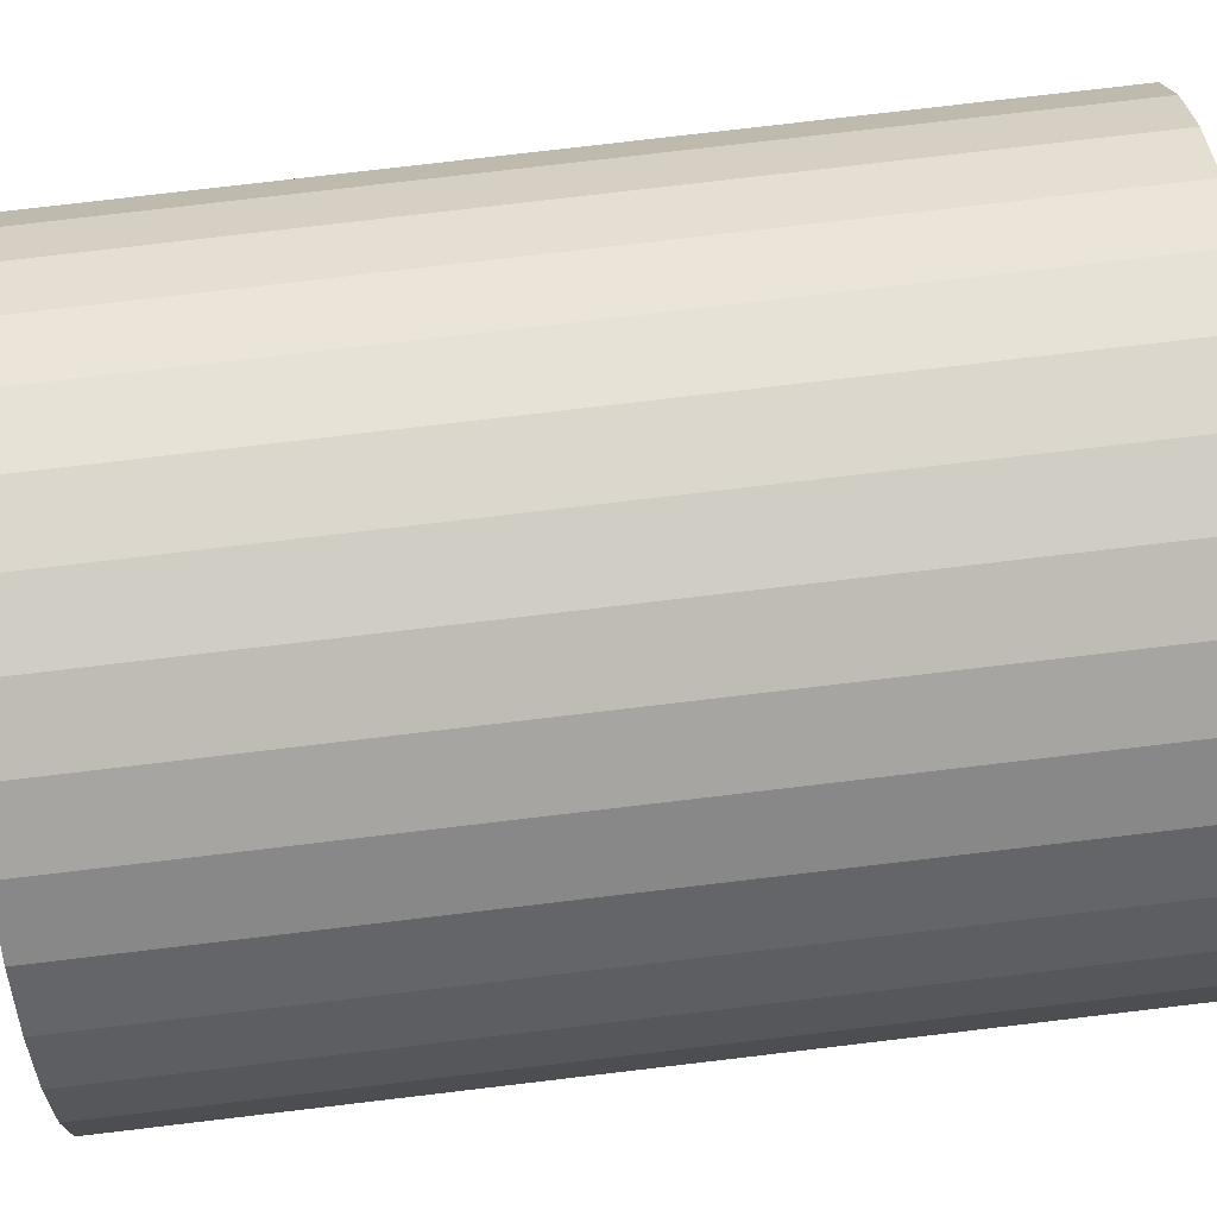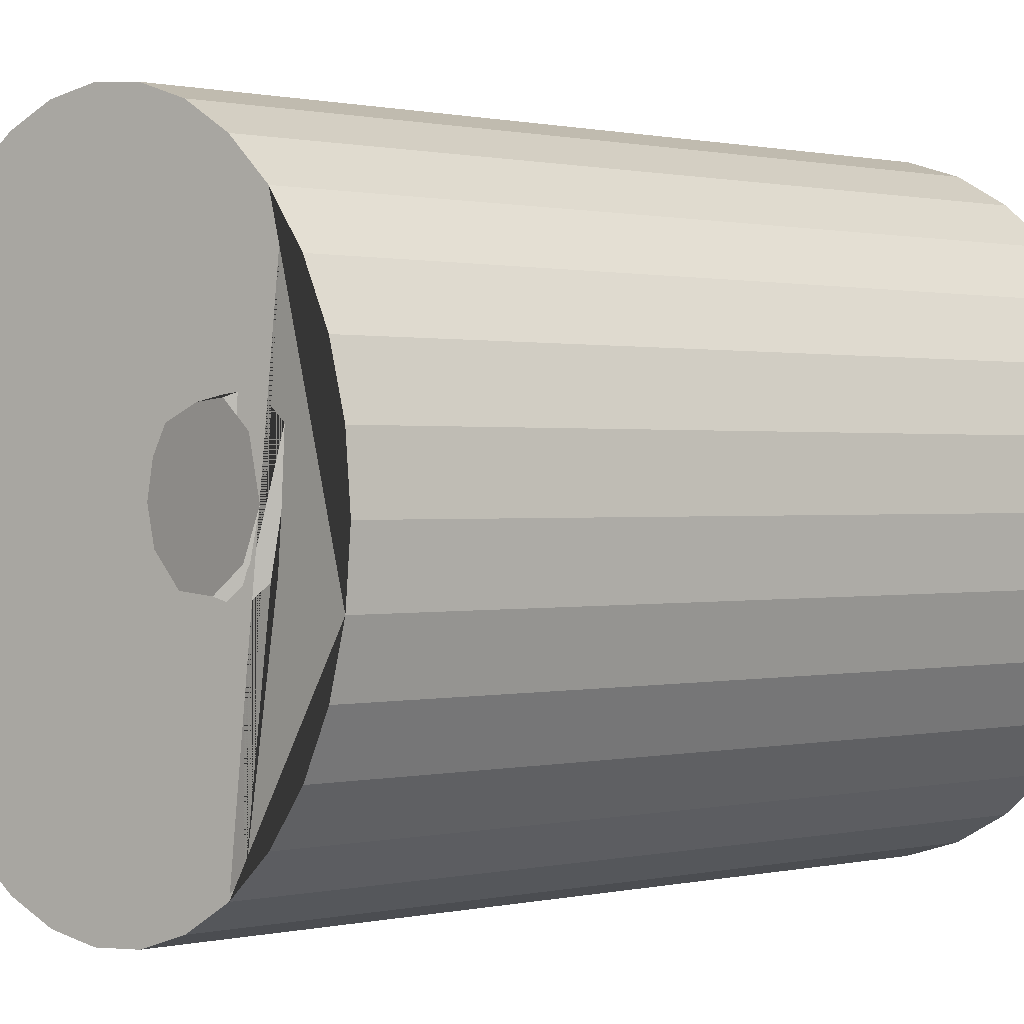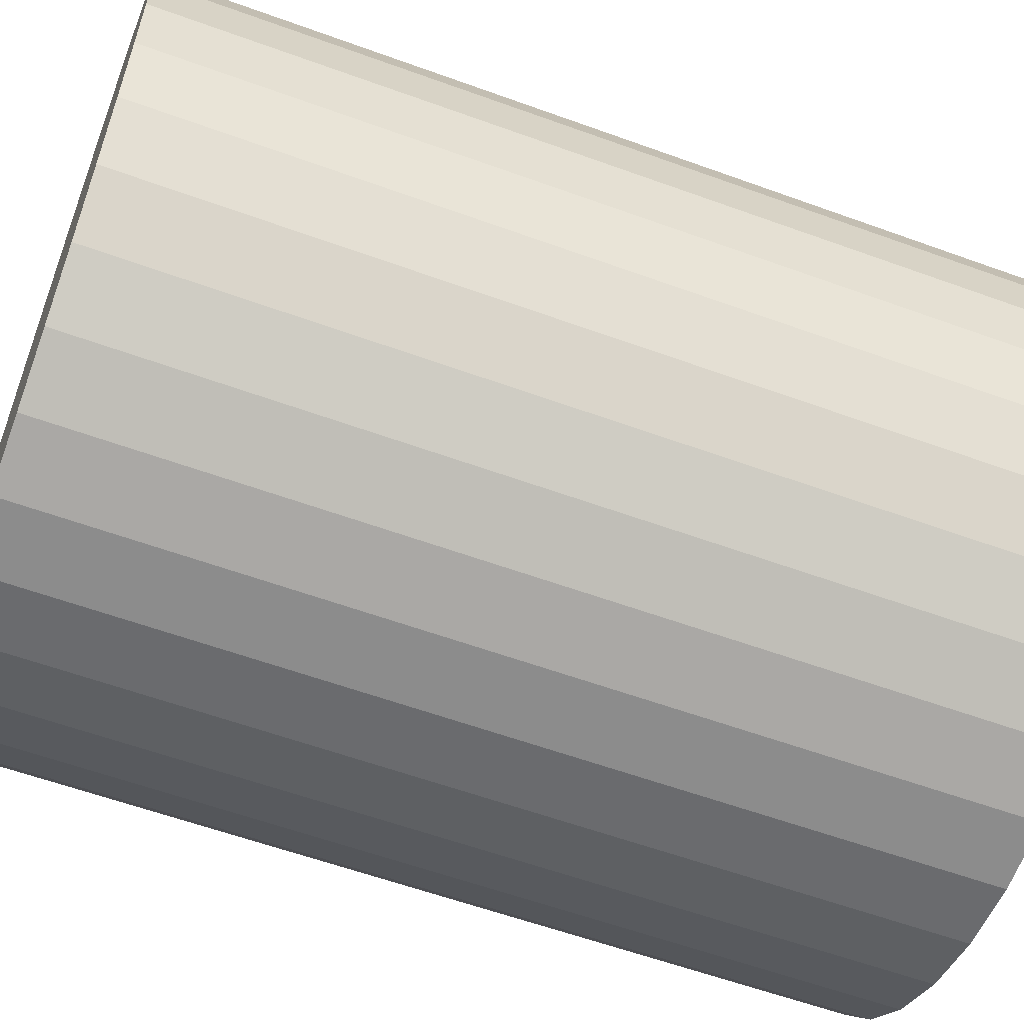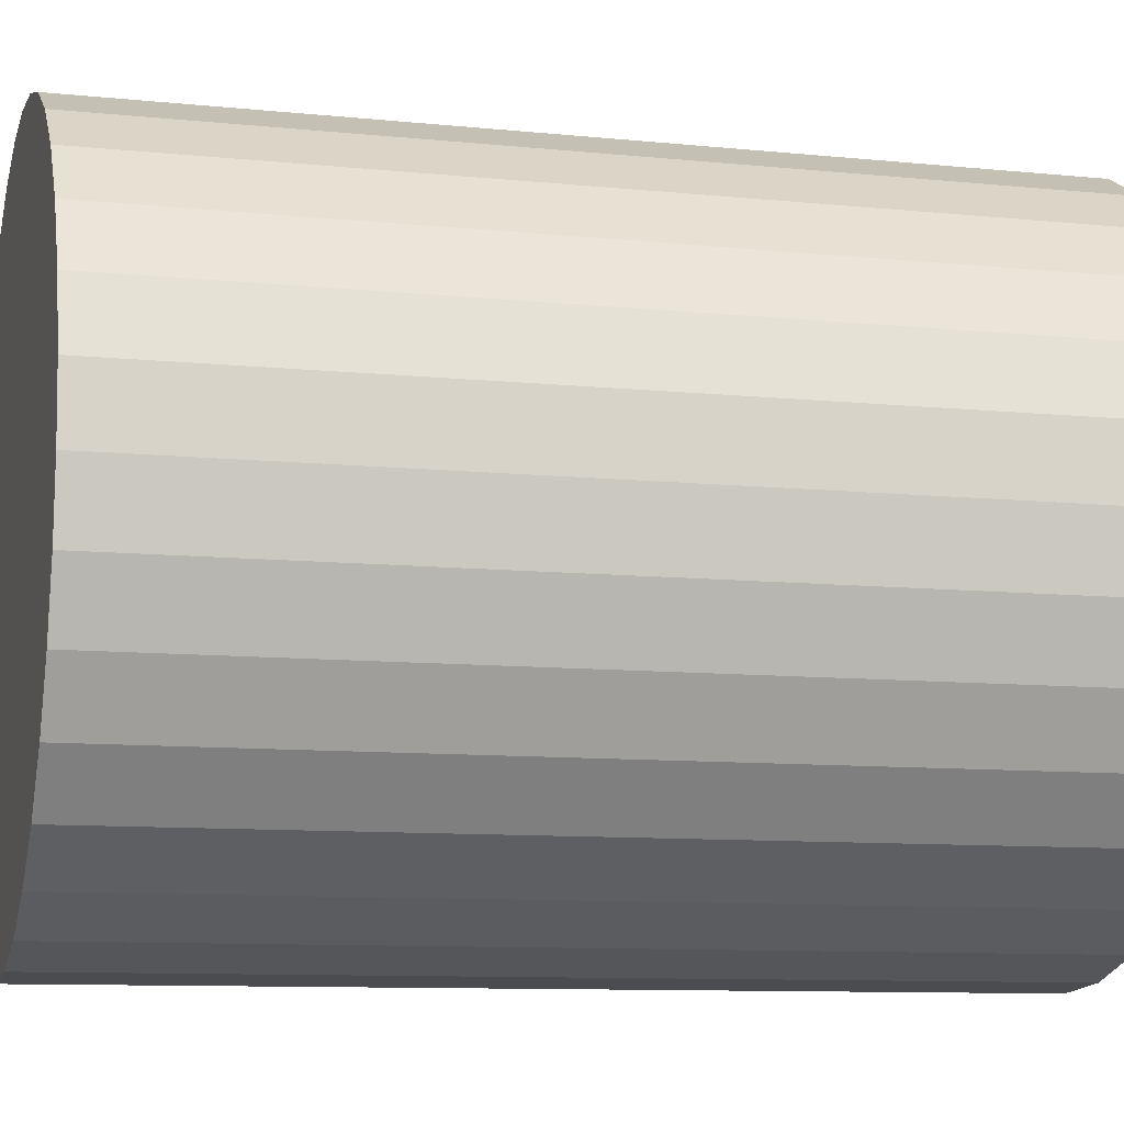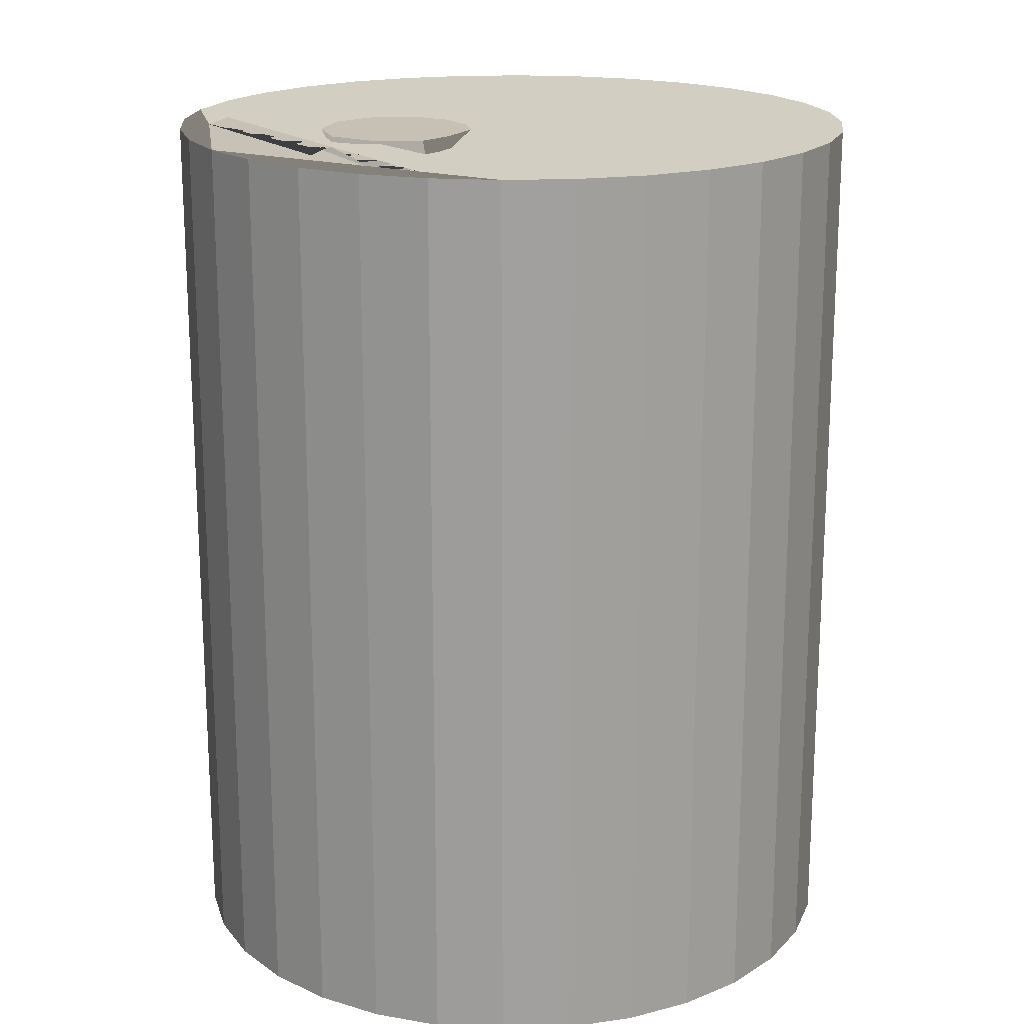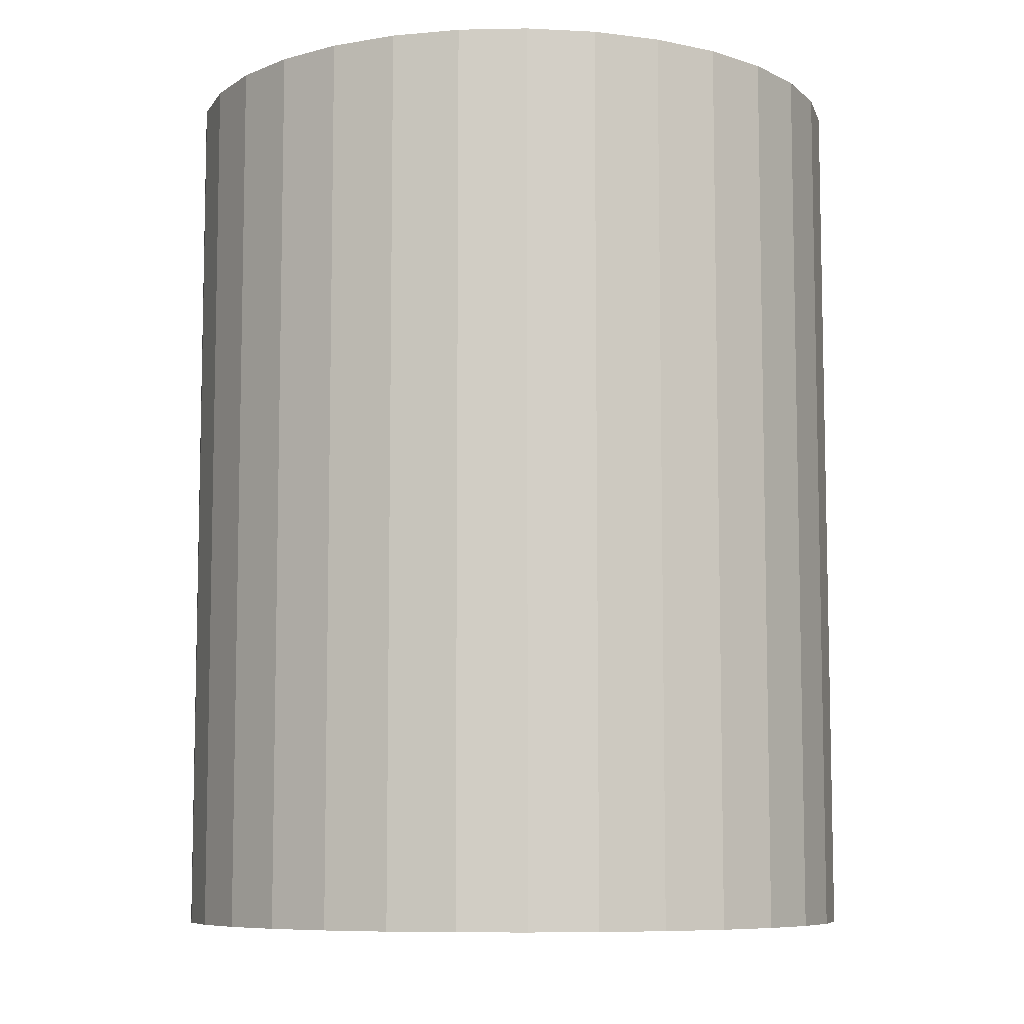
<metadata>
{"format":"obj","ext":"obj","renderer":"f3d","projection":"perspective","resolution":1024,"background":"white","views":[{"elev":78.5,"azim":-96.7,"up":"+Z"},{"elev":0.6,"azim":-129.6,"up":"+Z"},{"elev":-58.8,"azim":69.4,"up":"+Z"},{"elev":-9.7,"azim":75.0,"up":"+Z"},{"elev":18.5,"azim":-43.4,"up":"+Y"},{"elev":-8.1,"azim":-148.7,"up":"+Y"}]}
</metadata>
<code>
o Cylinder
v -1 -1.272 0
v -1 1.272 0
v -0.9808 -1.272 -0.1951
v -0.9808 1.272 -0.1951
v -0.9239 -1.272 -0.3827
v -0.9239 1.272 -0.3827
v -0.8315 -1.272 -0.5556
v -0.8315 1.272 -0.5556
v -0.7071 -1.272 -0.7071
v -0.7071 1.272 -0.7071
v -0.5556 -1.272 -0.8315
v -0.5556 1.272 -0.8315
v -0.3827 -1.272 -0.9239
v -0.3827 1.272 -0.9239
v -0.1951 -1.272 -0.9808
v -0.1951 1.272 -0.9808
v -0 -1.272 -1
v -0 1.272 -1
v 0.1951 -1.272 -0.9808
v 0.1951 1.272 -0.9808
v 0.3827 -1.272 -0.9239
v 0.3827 1.272 -0.9239
v 0.5556 -1.272 -0.8315
v 0.5556 1.272 -0.8315
v 0.7071 -1.272 -0.7071
v 0.7071 1.272 -0.7071
v 0.8315 -1.272 -0.5556
v 0.8315 1.272 -0.5556
v 0.9239 -1.272 -0.3827
v 0.9239 1.272 -0.3827
v 0.9808 -1.272 -0.1951
v 0.9808 1.272 -0.1951
v 1 -1.272 -0
v 1 1.272 -0
v 0.9808 -1.272 0.1951
v 0.9808 1.272 0.1951
v 0.9239 -1.272 0.3827
v 0.9239 1.272 0.3827
v 0.8315 -1.272 0.5556
v 0.8315 1.272 0.5556
v 0.7071 -1.272 0.7071
v 0.7071 1.272 0.7071
v 0.5556 -1.272 0.8315
v 0.5556 1.272 0.8315
v 0.3827 -1.272 0.9239
v 0.3827 1.272 0.9239
v 0.1951 -1.272 0.9808
v 0.1951 1.272 0.9808
v 0 -1.272 1
v 0 1.272 1
v -0.1951 -1.272 0.9808
v -0.1951 1.272 0.9808
v -0.3827 -1.272 0.9239
v -0.3827 1.272 0.9239
v -0.5556 -1.272 0.8315
v -0.5556 1.272 0.8315
v -0.7071 -1.272 0.7071
v -0.7071 1.272 0.7071
v -0.8315 -1.272 0.5556
v -0.8315 1.272 0.5556
v -0.9239 -1.272 0.3827
v -0.9239 1.272 0.3827
v -0.9808 -1.272 0.1951
v -0.9808 1.272 0.1951
v -0.3596 1.308 0.2079
v -0.3086 1.308 0.1321
v -0.2854 1.308 0.03211
v -0.3147 1.308 -0.07173
v -0.4148 1.308 -0.1611
v -0.5471 1.308 -0.169
v -0.6632 1.308 -0.09711
v -0.7261 1.308 0.02989
v -0.6853 1.308 0.1852
v -0.587 1.308 0.2594
v -0.4858 1.308 0.2518
v -0.3 1.308 -0.01981
v -0.5941 1.231 0.286
v -0.5475 1.231 -0.198
v -0.6815 1.231 -0.1235
v -0.7534 1.272 0.01669
v -0.7068 1.231 0.2038
v -0.2882 1.231 -0.08801
v -0.3255 1.231 -0.1295
v -0.3922 1.231 -0.1833
v -0.4727 1.231 -0.195
v -0.4808 1.231 0.2905
v -0.3517 1.231 0.2478
v -0.2774 1.231 0.1522
v -0.2494 1.231 0.0378
v -0.6999 1.231 0.6802
v -0.555 1.231 -0.7899
v -0.806 1.231 0.5428
v -0.8892 1.231 0.3716
v -0.9486 1.231 0.1894
v -0.9663 1.231 0.00436
v -0.953 1.231 -0.1753
v -0.8961 1.231 -0.3728
v -0.8045 1.231 -0.5433
v -0.6811 1.231 -0.6865
v 0.1907 1.231 0.9593
v -0.01052 1.231 0.9754
v -0.1951 1.231 0.9506
v -0.3838 1.231 0.8983
v -0.5433 1.231 0.8064
v -0.3843 1.231 -0.8876
v -0.1941 1.231 -0.9401
v -0.004011 1.231 -0.9585
v 0.185 1.231 -0.9421
v 0.3603 1.231 -0.8844
v 0.5221 1.231 -0.7992
v 0.6655 1.231 -0.6811
v 0.7831 1.231 -0.5403
v 0.8757 1.231 -0.3702
v 0.9341 1.231 -0.1882
v 0.9633 1.231 -0.009955
v 0.9359 1.231 0.1803
v 0.8823 1.231 0.3529
v 0.7951 1.231 0.5214
v 0.6813 1.231 0.6593
v 0.5394 1.231 0.7824
v 0.3752 1.231 0.8812
f 1 2 4 3
f 3 4 6 5
f 5 6 8 7
f 7 8 10 9
f 9 10 12 11
f 11 12 14 13
f 13 14 16 15
f 15 16 18 17
f 17 18 20 19
f 19 20 22 21
f 21 22 24 23
f 23 24 26 25
f 25 26 28 27
f 27 28 30 29
f 29 30 32 31
f 31 32 34 33
f 33 34 36 35
f 35 36 38 37
f 37 38 40 39
f 39 40 42 41
f 41 42 44 43
f 43 44 46 45
f 45 46 48 47
f 47 48 50 49
f 49 50 52 51
f 51 52 54 53
f 53 54 56 55
f 55 56 58 57
f 57 58 60 59
f 59 60 62 61
f 4 2 64 62 60 58 90 92 93 94 95 96 97 98 99 91 12 10 8 6
f 61 62 64 63
f 63 64 2 1
f 1 3 5 7 9 11 13 15 17 19 21 23 25 27 29 31 33 35 37 39 41 43 45 47 49 51 53 55 57 59 61 63
f 12 91 105 106 107 108 109 110 111 112 113 114 115 116 117 118 119 120 121 100 101 102 103 104 90 58 56 54 52 50 48 46 44 42 40 38 36 34 32 30 28 26 24 22 20 18 16 14
f 75 65 66 67 76 68 69 70 71 72 73 74
f 78 79 80 81 77 74 73 72 71 70
f 77 86 87 88 89 82 83 84 85 78 70 69 68 76 67 66 65 75 74
f 91 99 98 97 96 95 94 93 92 90 77 81 80 79 78
f 90 104 103 102 101 100 121 120 119 118 117 116 115 114 113 112 111 110 109 108 107 106 105 91 78 85 84 83 82 89 88 87 86 77

</code>
